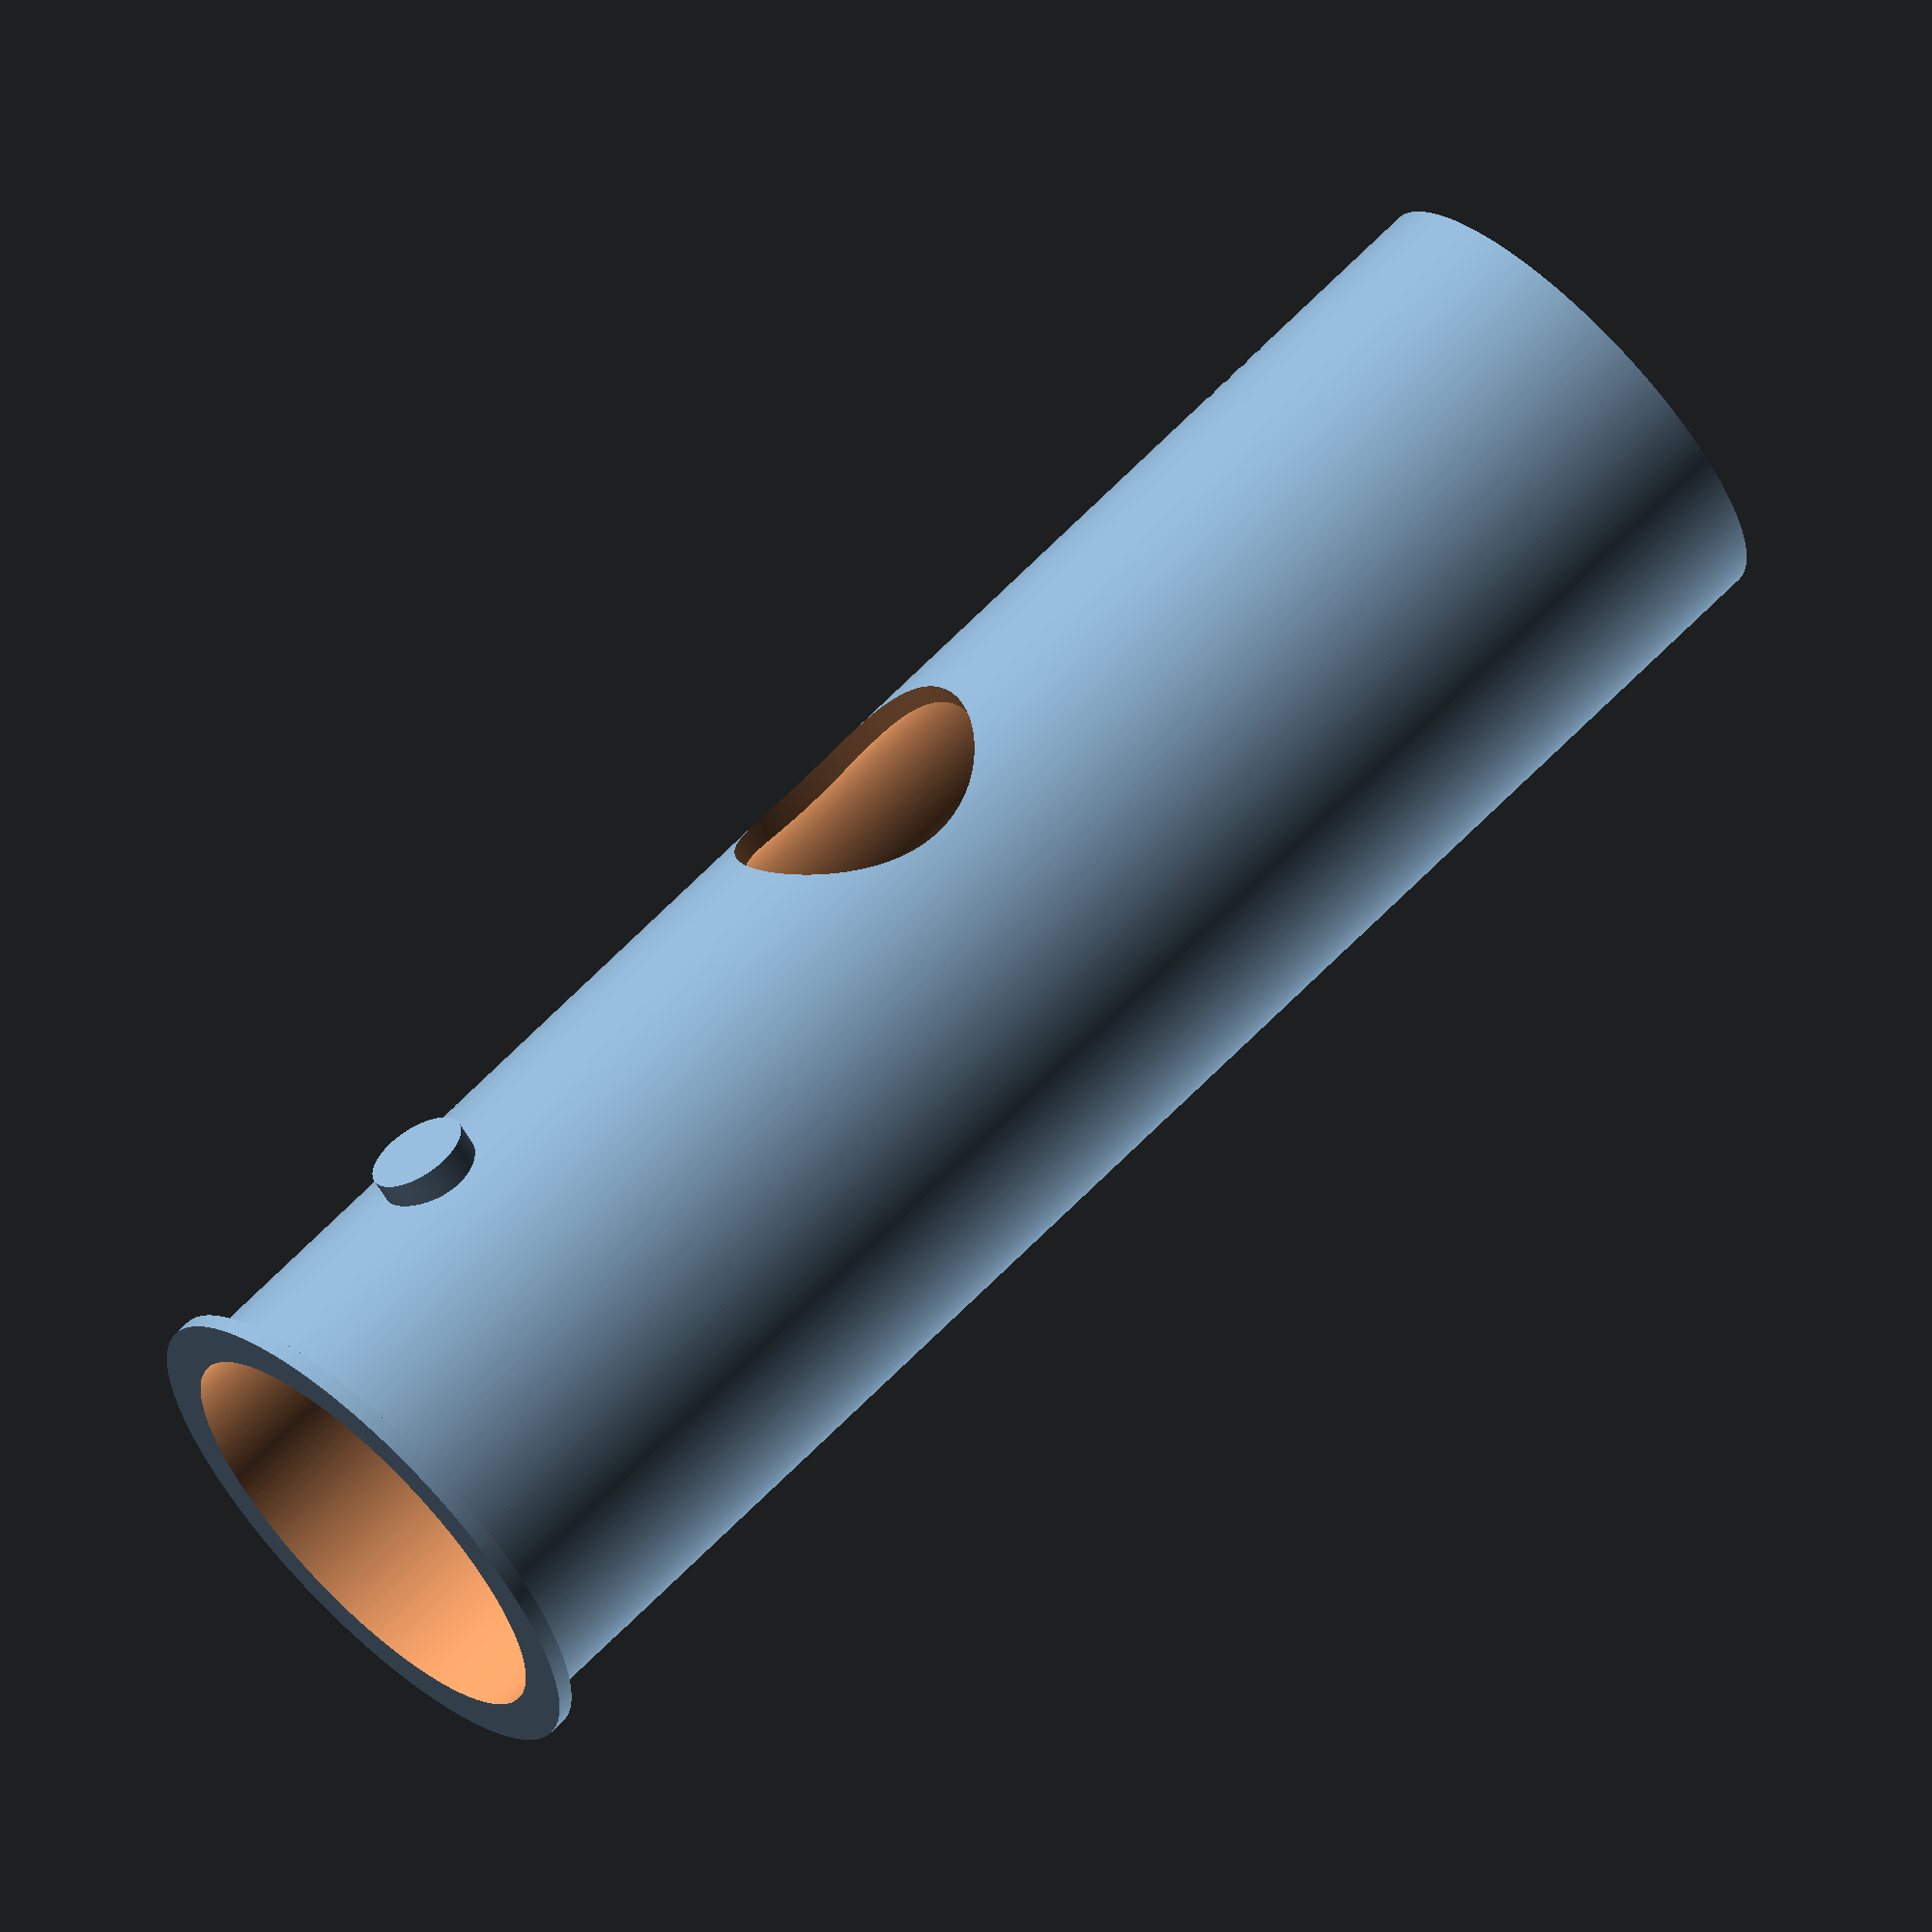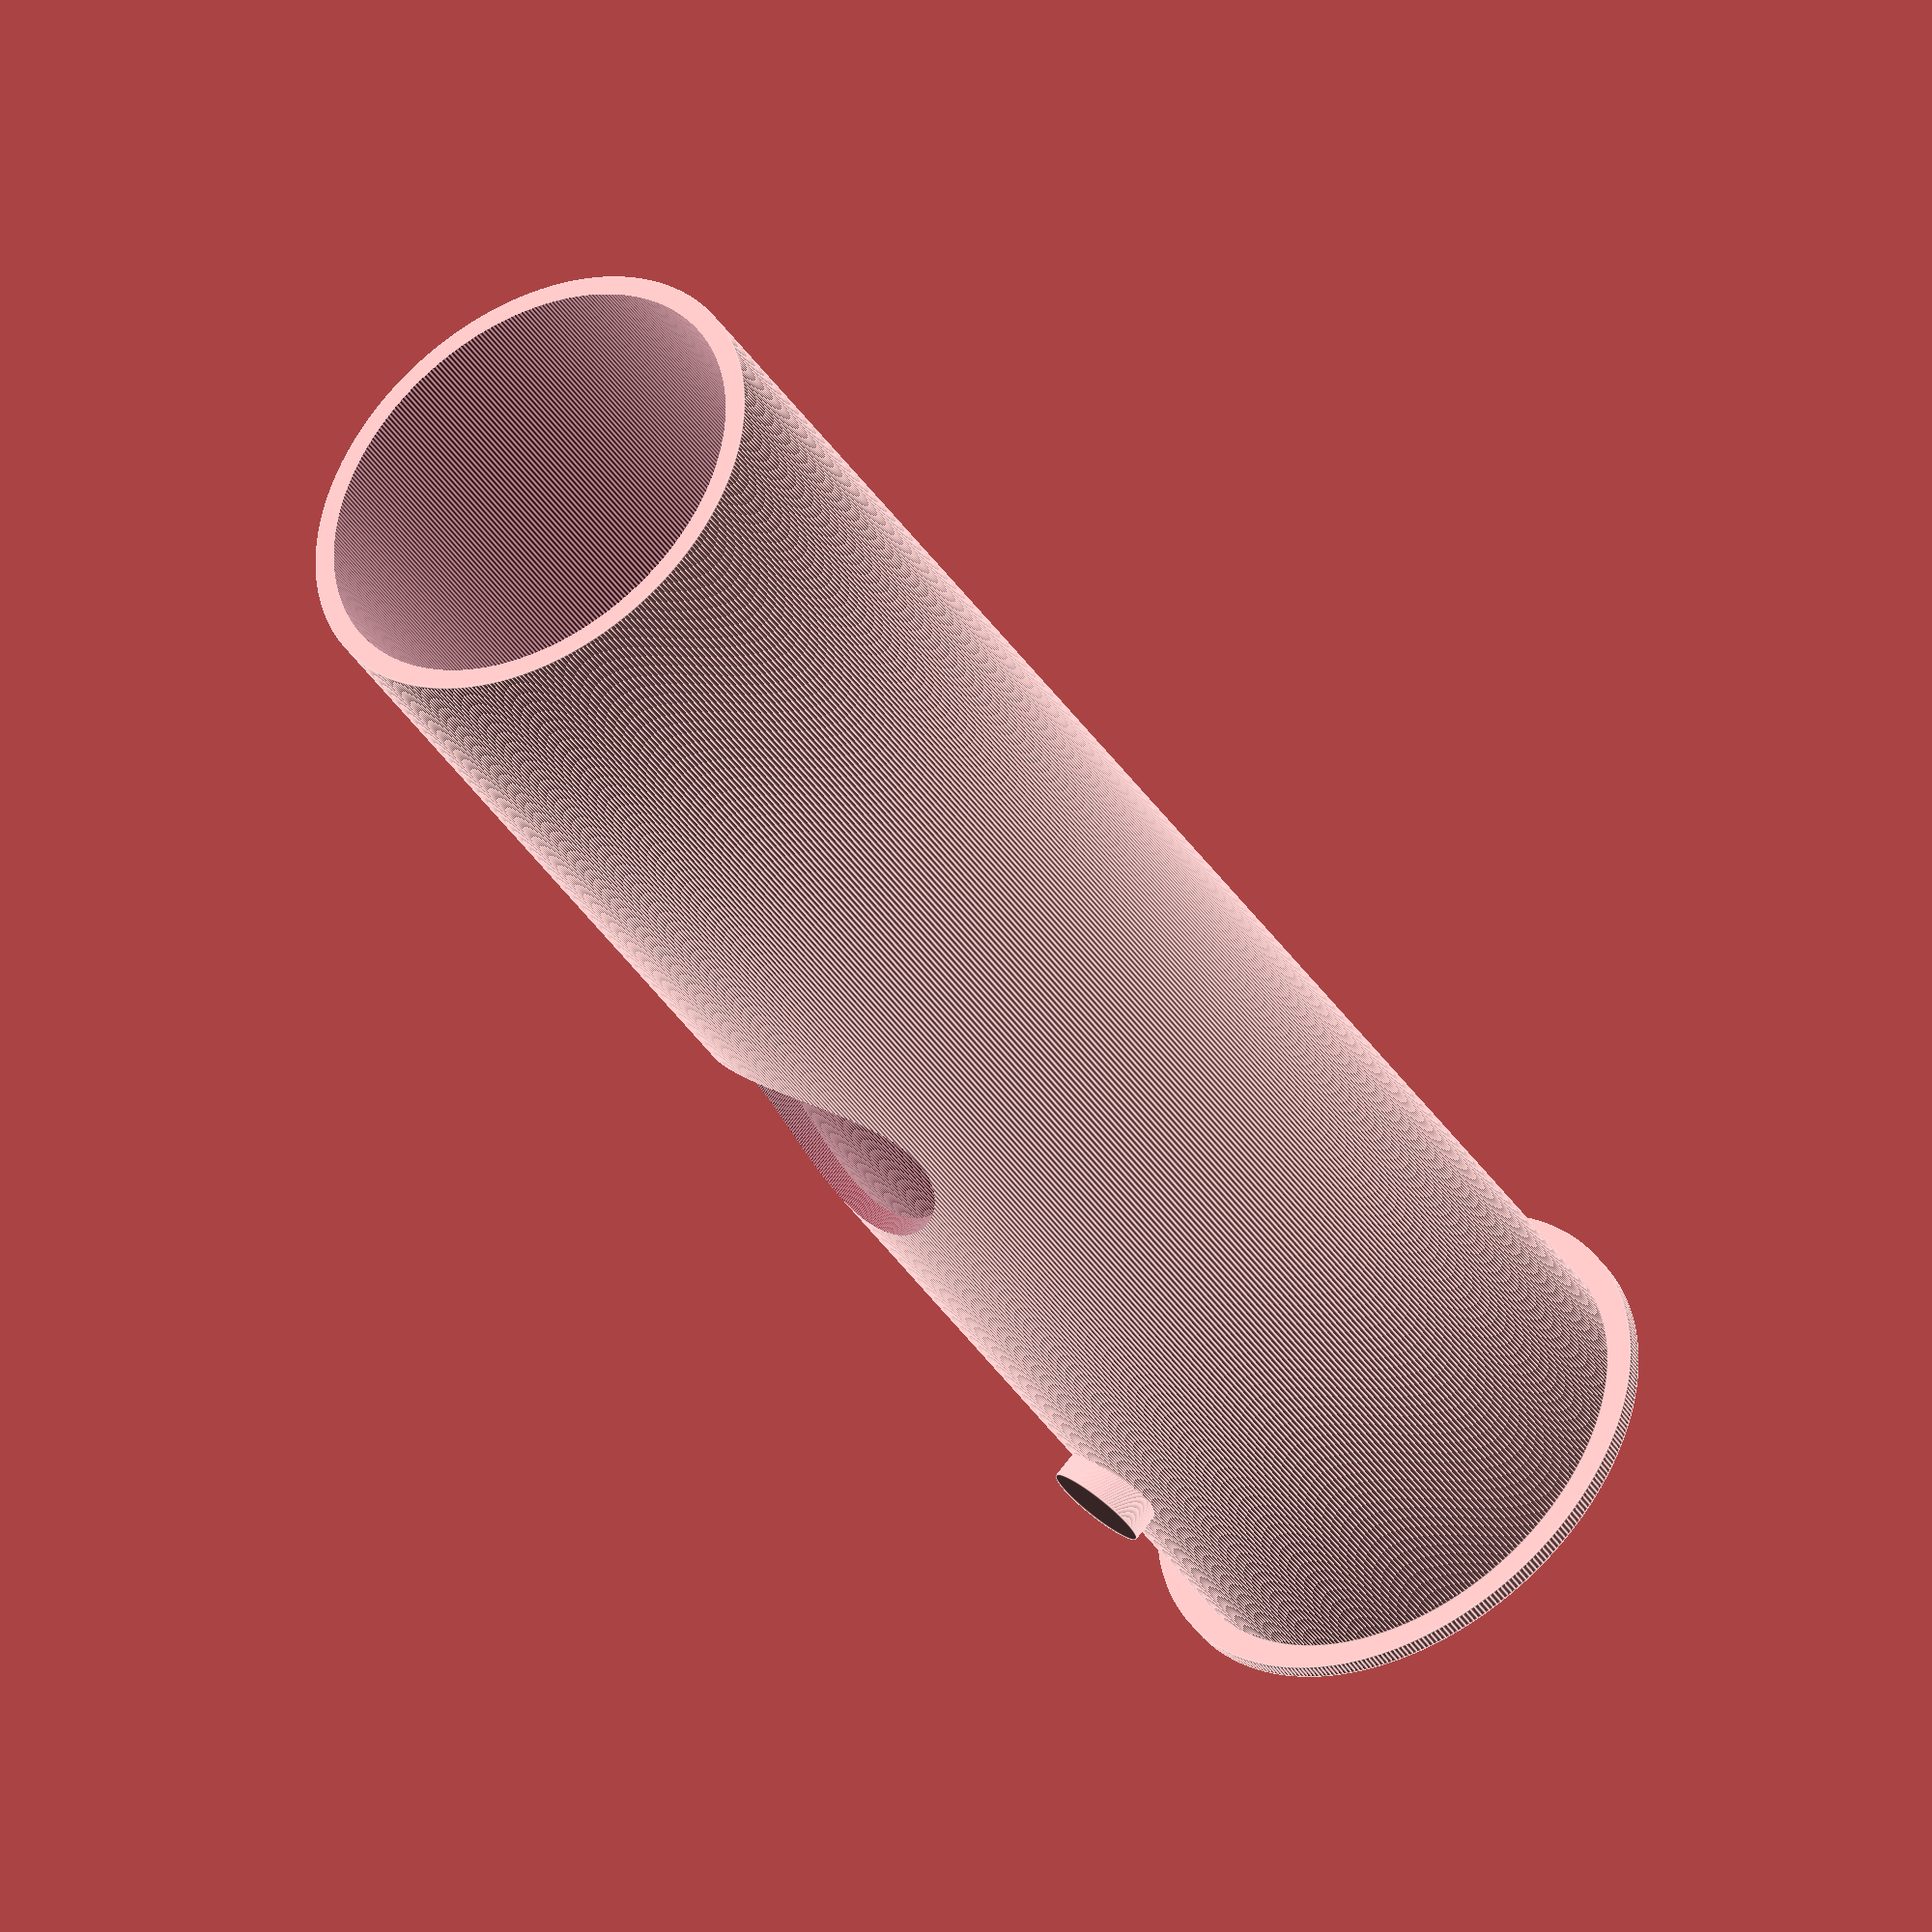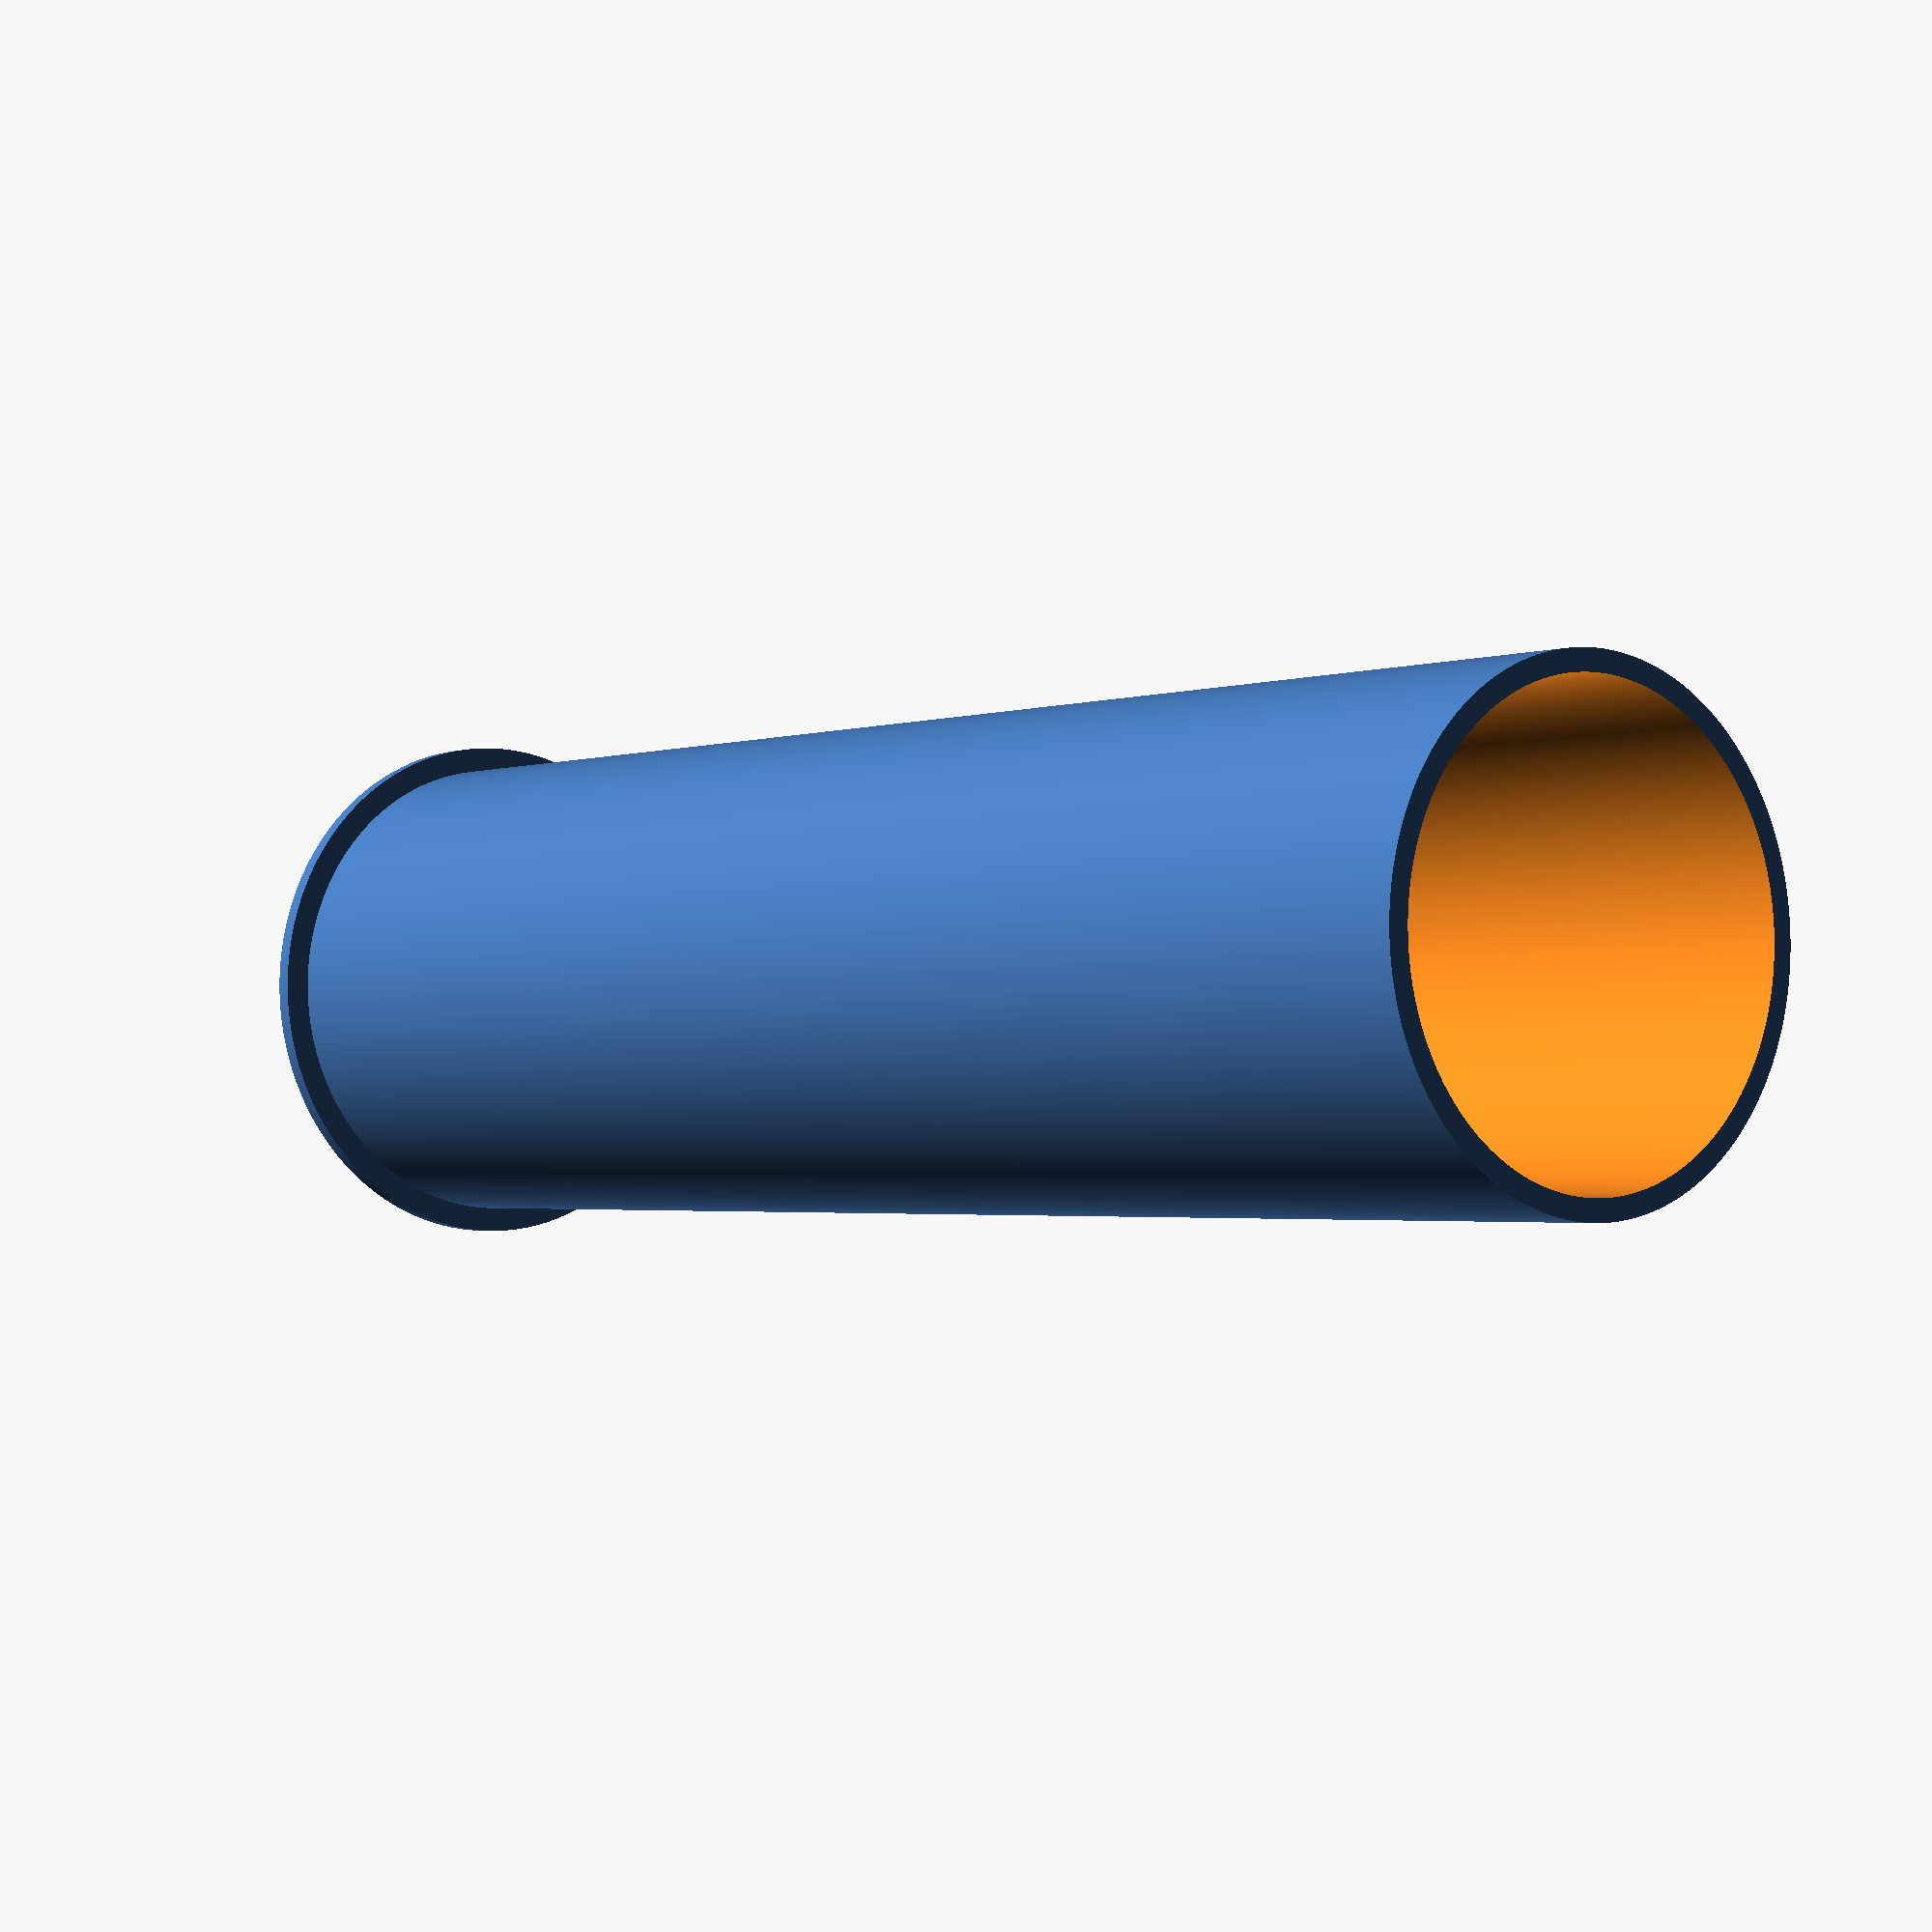
<openscad>
draft = false;

$fa = draft ? 12 : 1;
$fs = draft ? 2 : 0.01;

steps_per_bezier = draft ? 10 : 40;
rotate_extrude_steps = draft ? 60 : 360;

ext_pipe_outer_dia = 32;
ext_pipe_inner_dia = 29;
int_pipe_outer_dia = 26.5;

module handle_insert() {
  module stub() {
    translate([0,0,-1]) cylinder(d=ext_pipe_outer_dia, h=1);
    cylinder(d=ext_pipe_inner_dia,h=100);
    translate([0,0,15])rotate([0,90,0]) cylinder(d=6,h=ext_pipe_outer_dia/2);
  }
  
  difference() {
    stub();
    translate([0,0,-10]) cylinder(d=int_pipe_outer_dia,h=200);
    translate([0,0,50]) rotate([0,90,0]) cylinder(d=16,h=ext_pipe_outer_dia/2);
  }
}

handle_insert();

</openscad>
<views>
elev=113.8 azim=134.4 roll=315.8 proj=o view=solid
elev=40.4 azim=135.2 roll=30.3 proj=o view=edges
elev=182.3 azim=220.7 roll=219.0 proj=p view=wireframe
</views>
